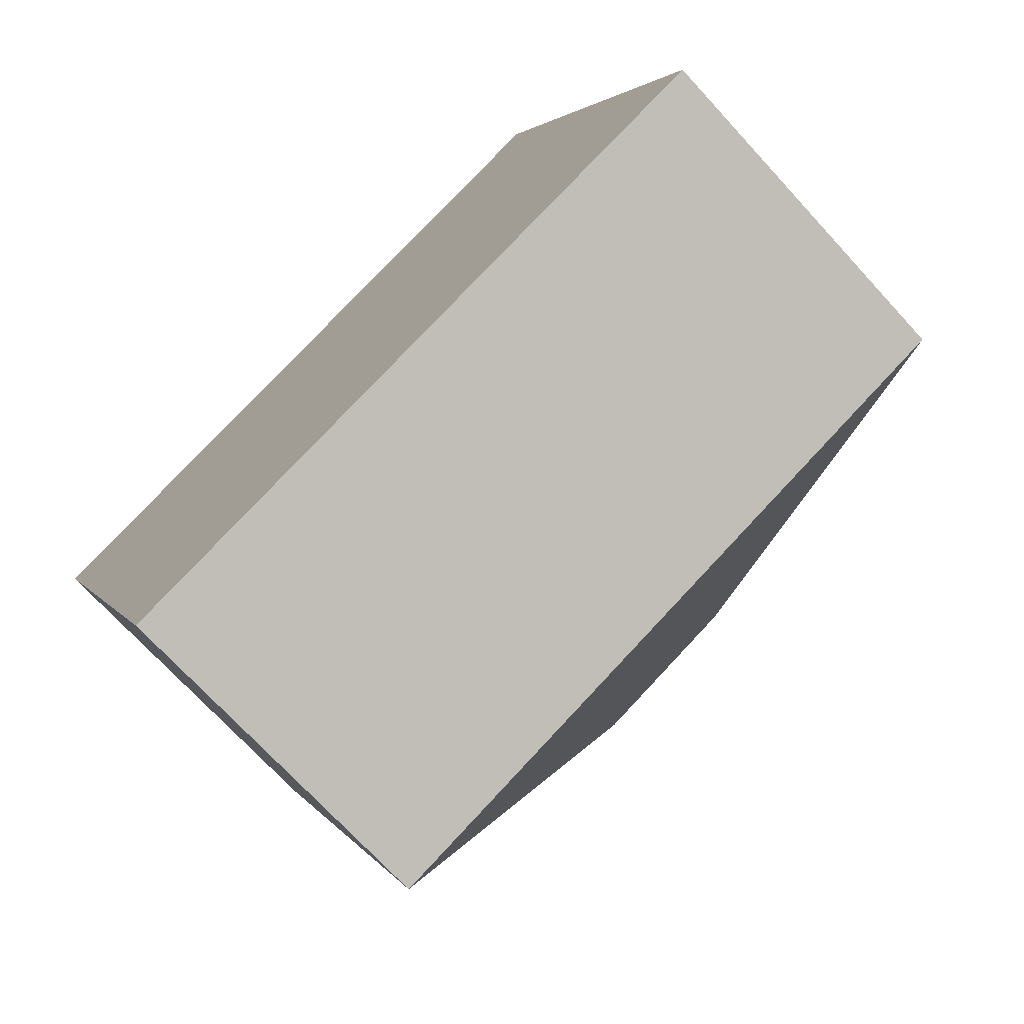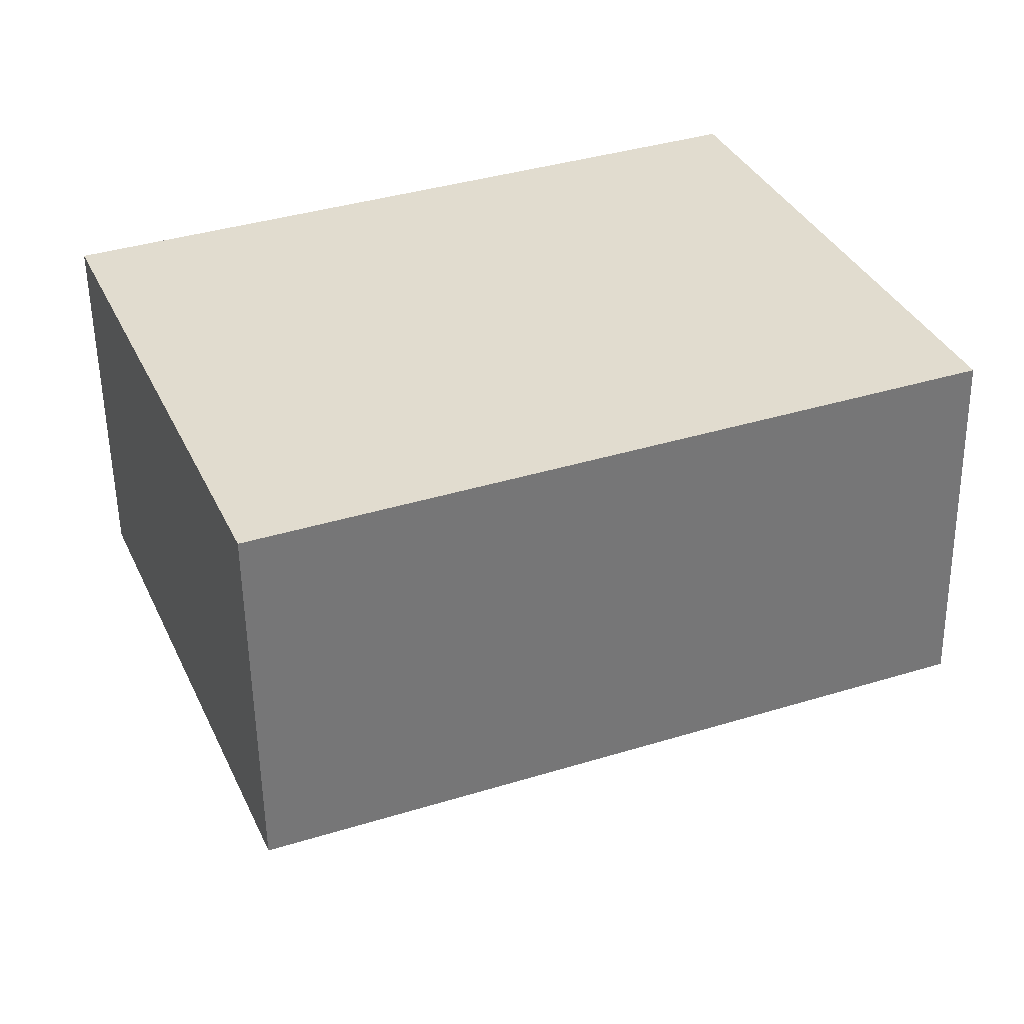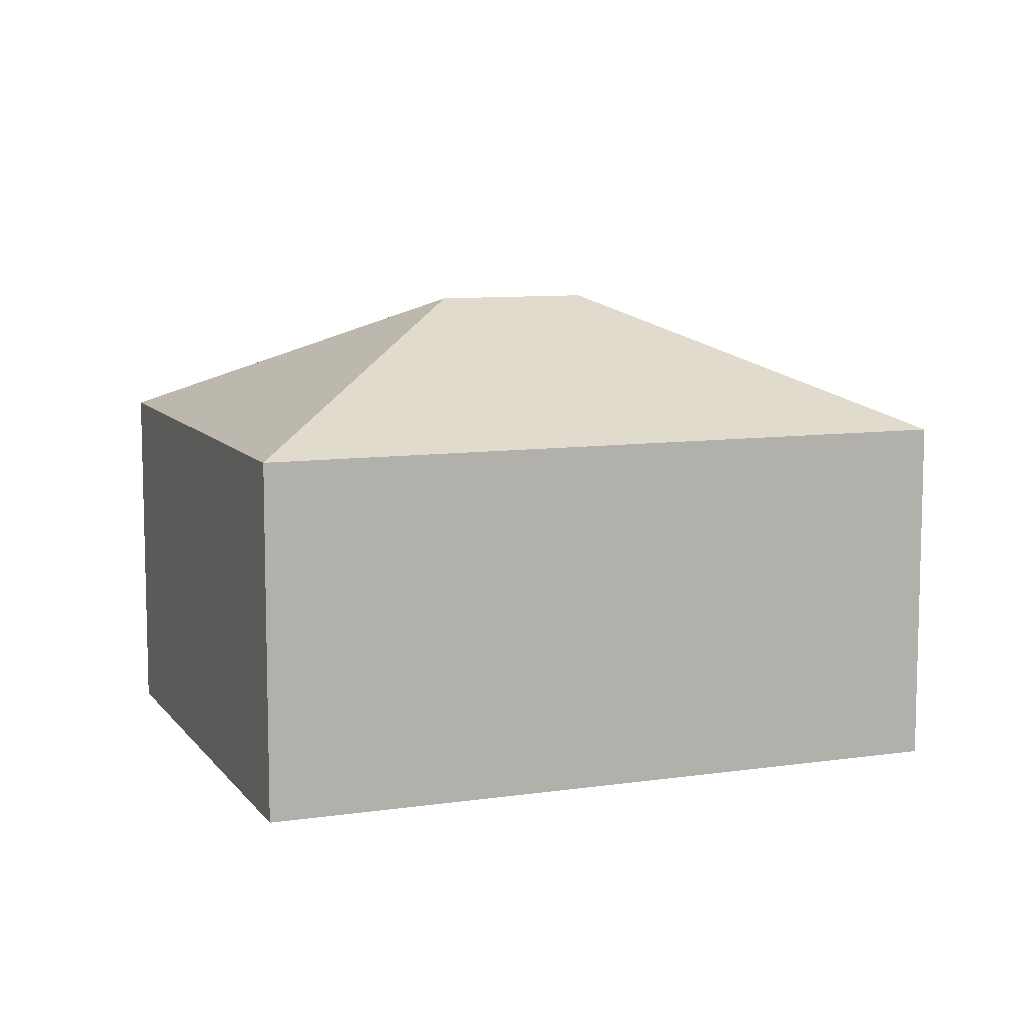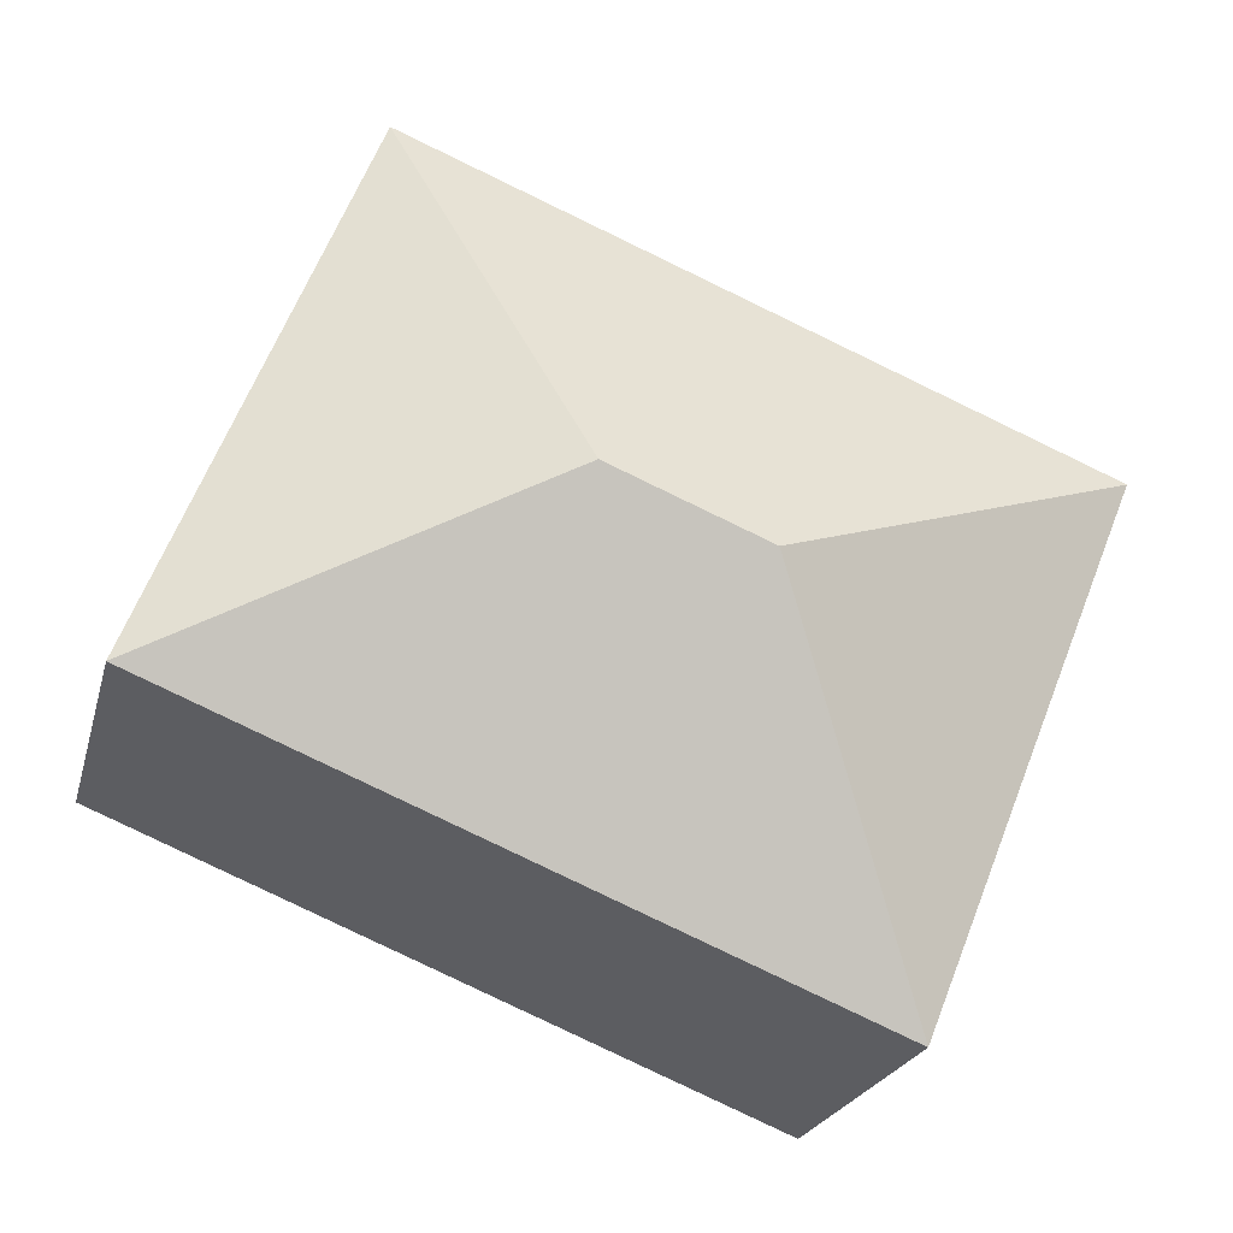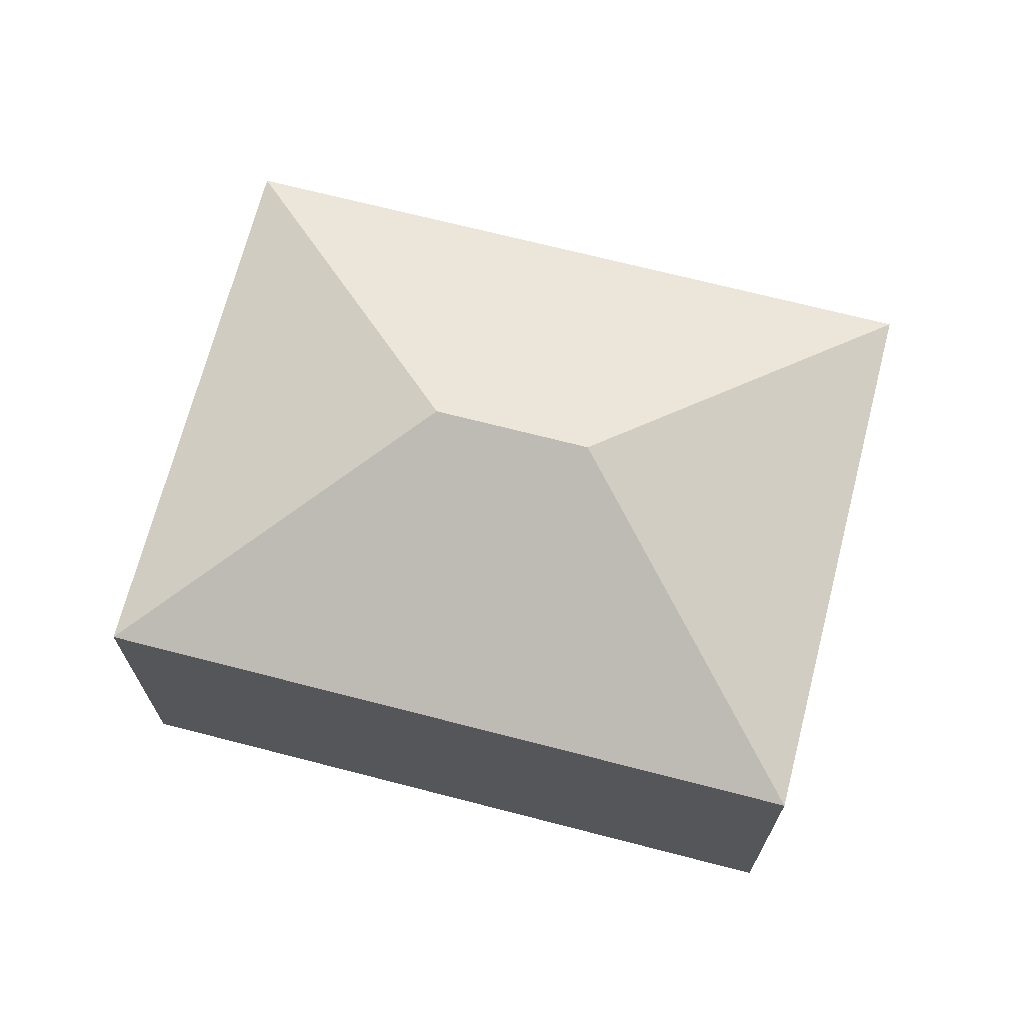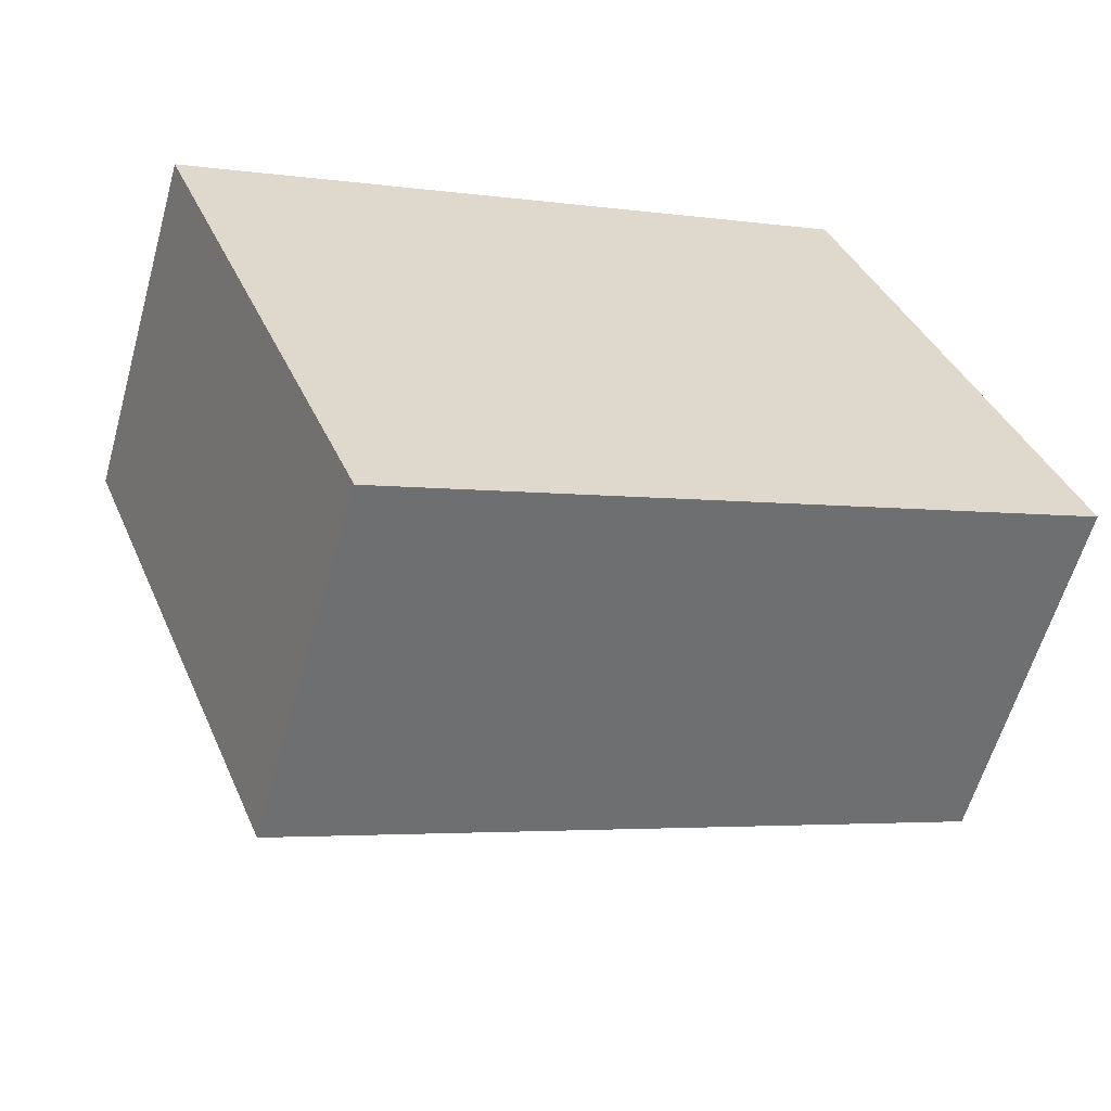
<metadata>
{"format":"obj","ext":"obj","renderer":"f3d","projection":"perspective","resolution":1024,"background":"white","views":[{"elev":-72.0,"azim":42.6,"up":"+Z"},{"elev":-55.5,"azim":0.9,"up":"+Z"},{"elev":9.1,"azim":136.9,"up":"+Y"},{"elev":-22.6,"azim":166.2,"up":"+Z"},{"elev":69.5,"azim":172.6,"up":"+Y"},{"elev":-59.6,"azim":-15.7,"up":"+Z"}]}
</metadata>
<code>
v  2.405 3.19 -1.026
v  1.379 2.318 -3.431
v  0 2.318 1.419e-16
v  5.787 2.318 -1.659
v  3.382 3.19 -0.633
v  4.409 2.318 1.772
v  1.379 2.101e-16 -3.431
v  0 0 0
v  4.409 -1.085e-16 1.772
v  5.787 1.016e-16 -1.659
g defaultobject
f 1 2 3
f 1 4 2
f 4 1 5
f 5 3 6
f 3 5 1
f 5 6 4
f 7 3 2
f 3 7 8
f 8 6 3
f 6 8 9
f 9 4 6
f 4 9 10
f 10 2 4
f 2 10 7
f 10 8 7
f 8 10 9

</code>
